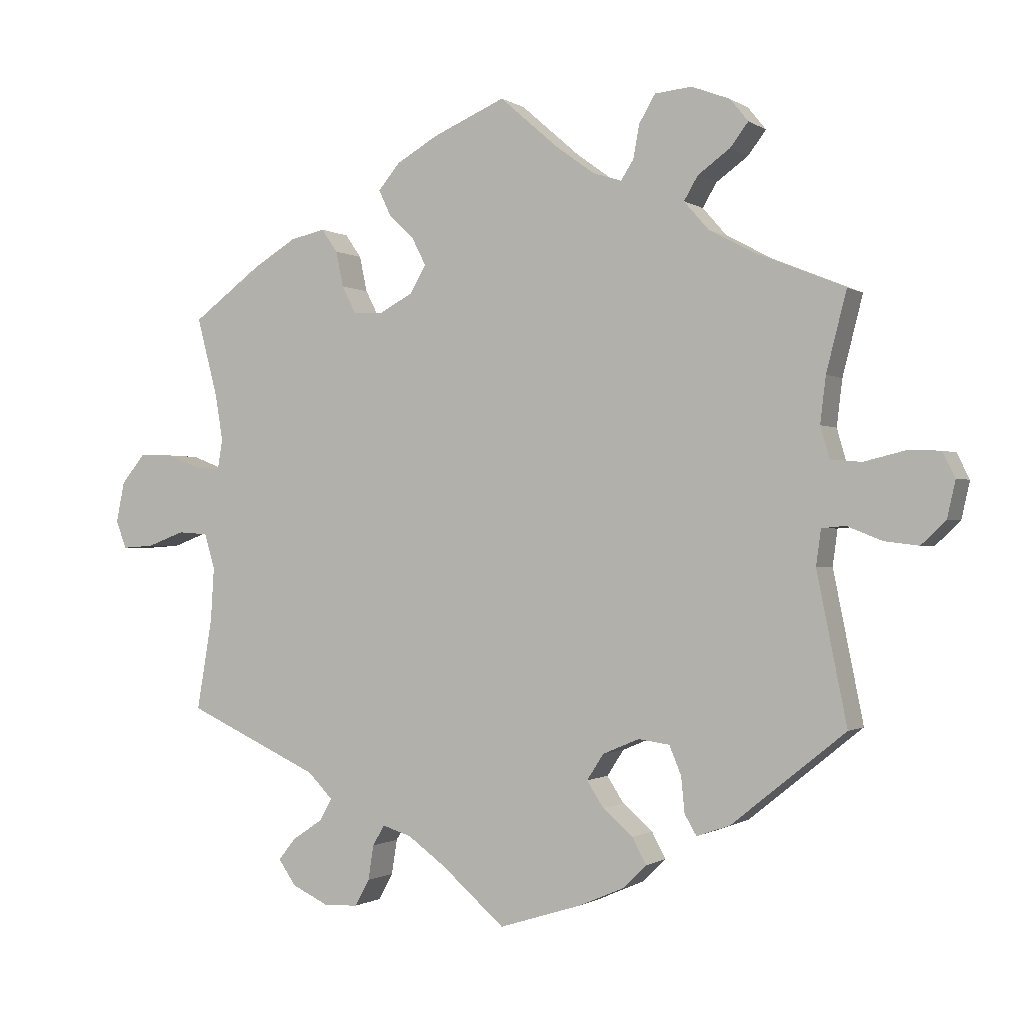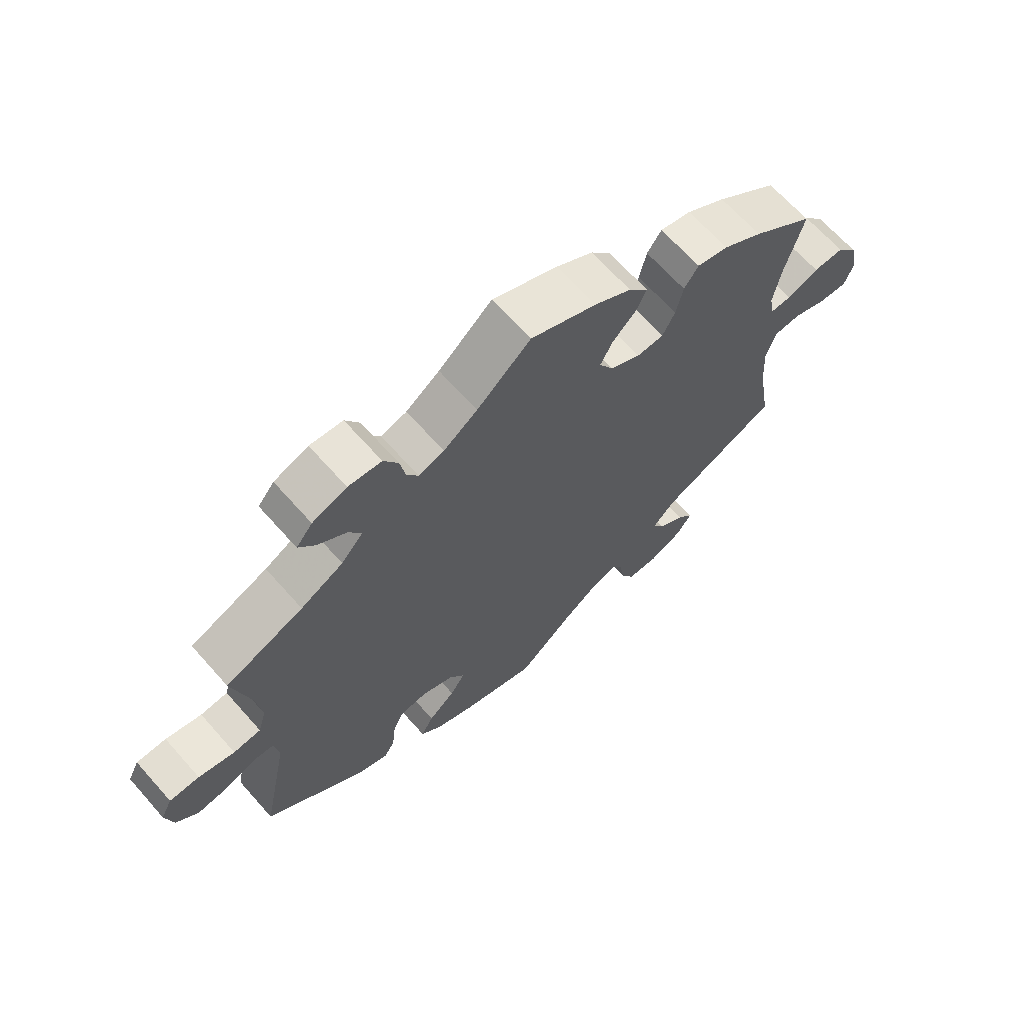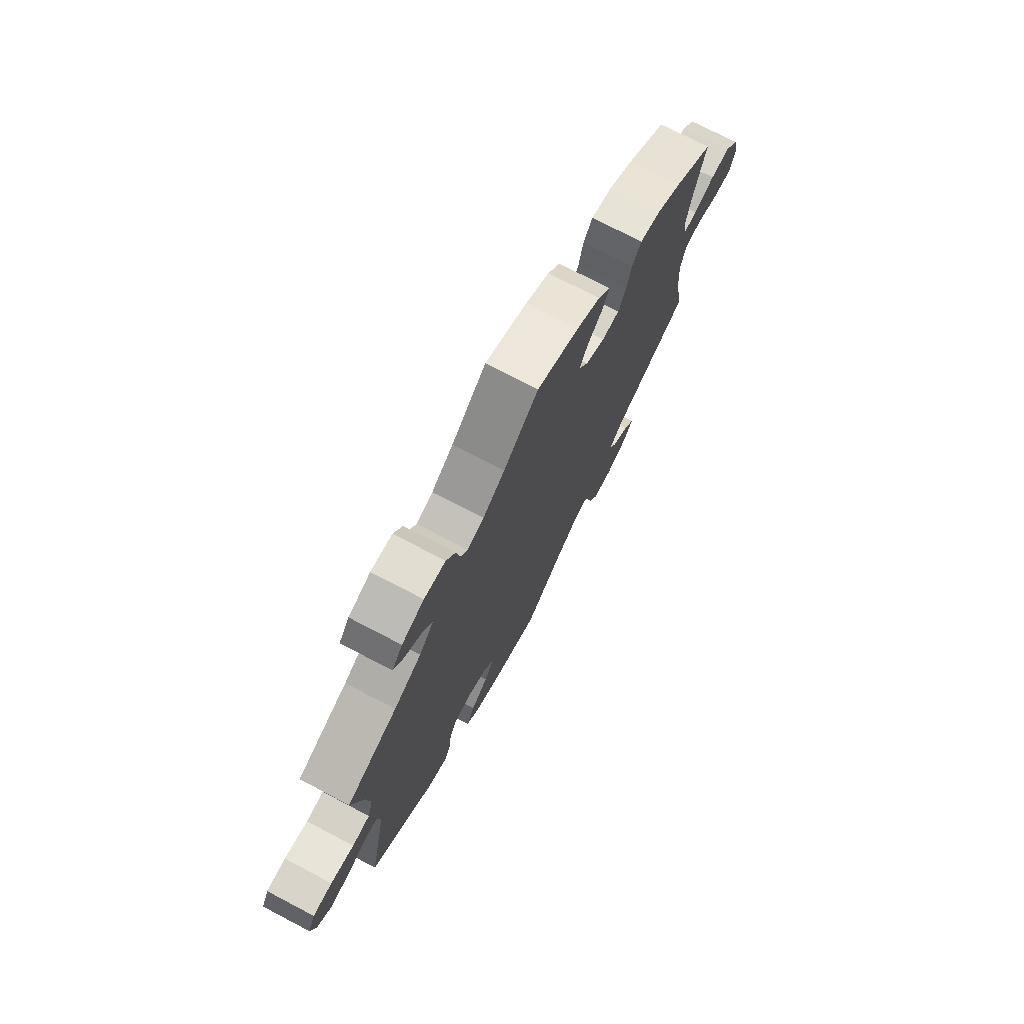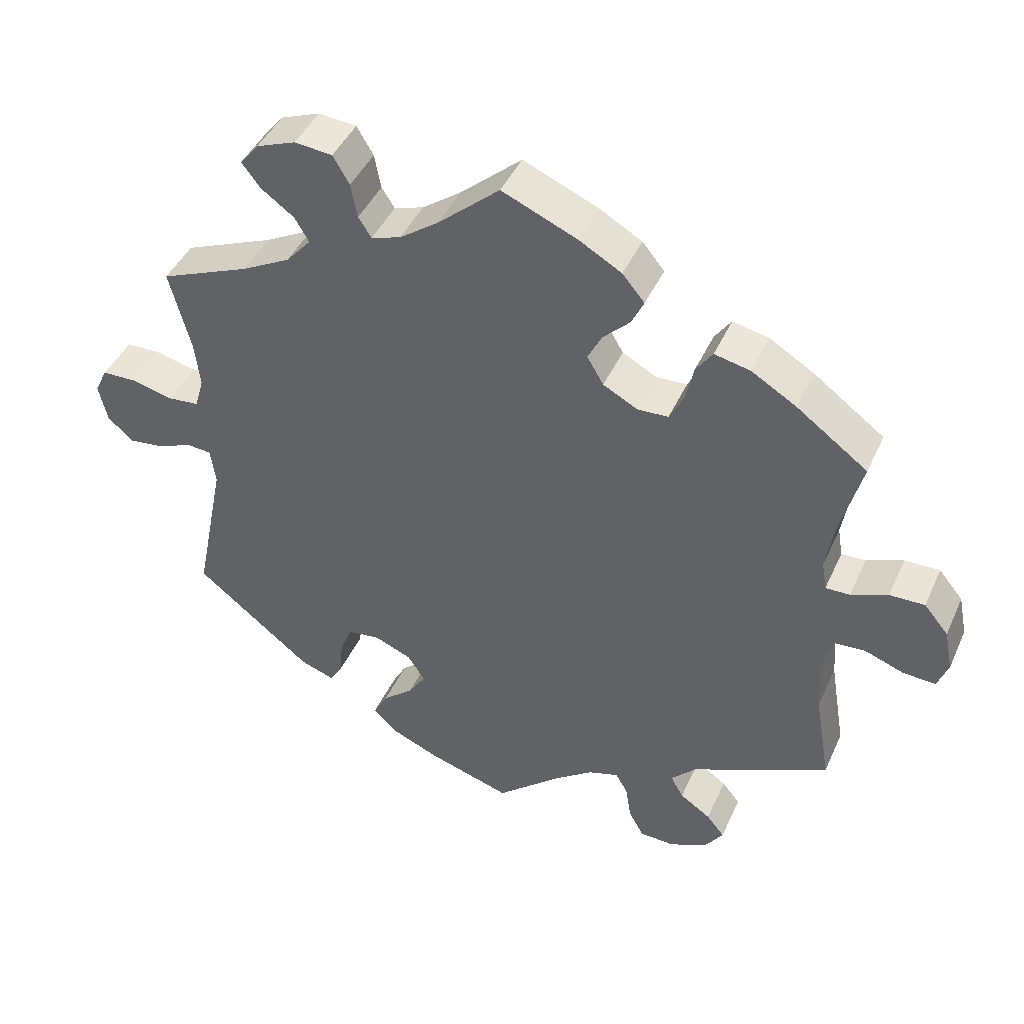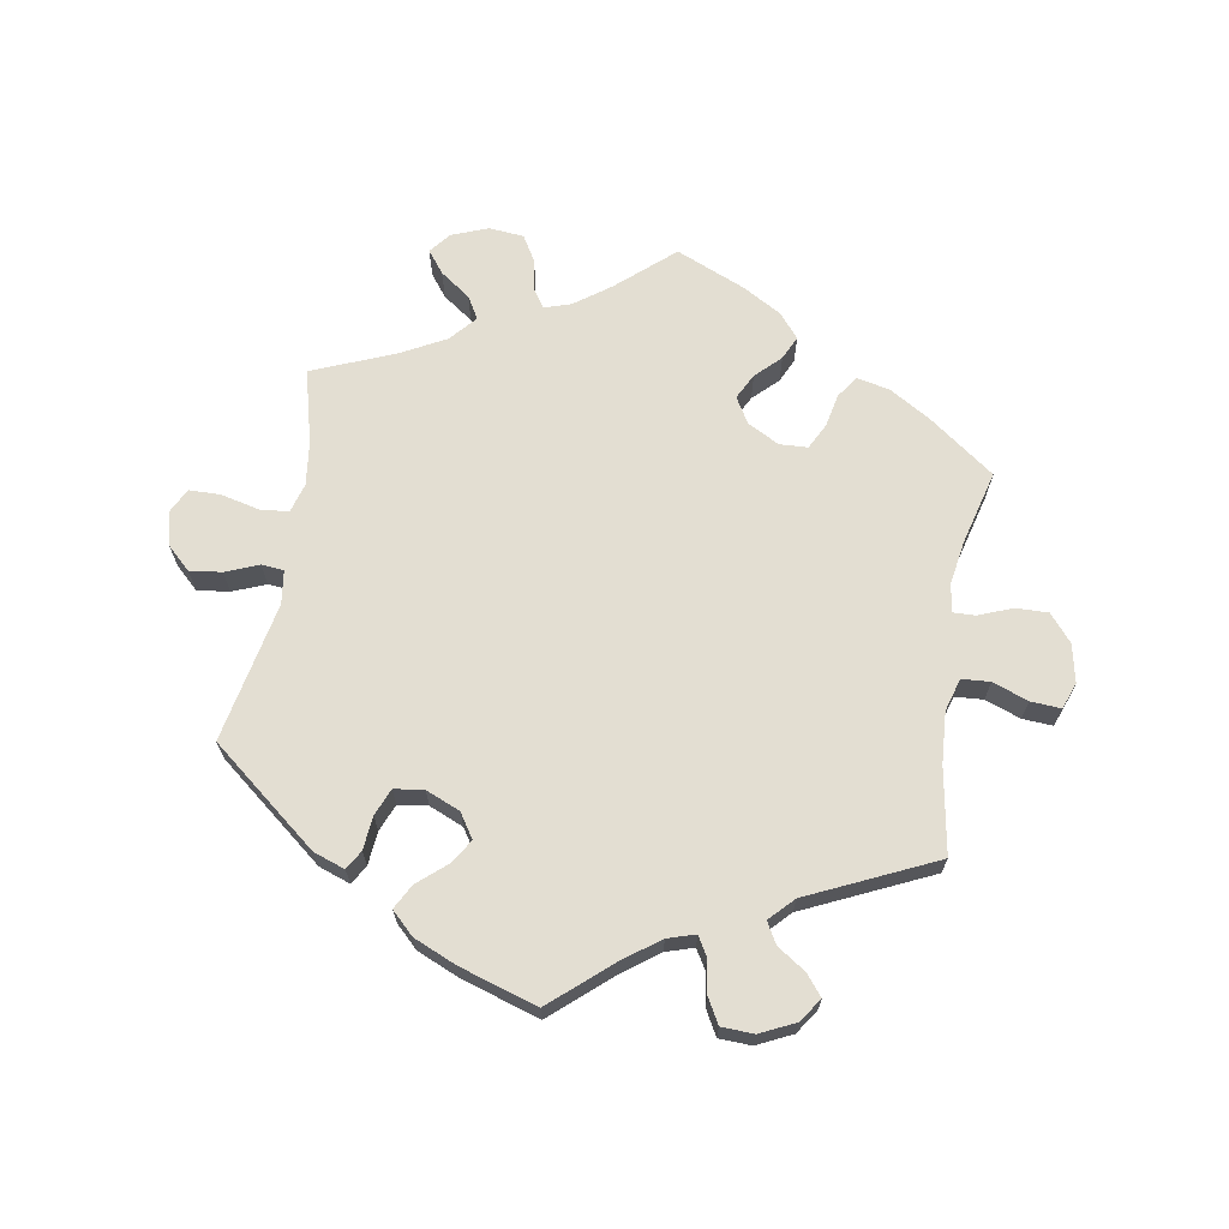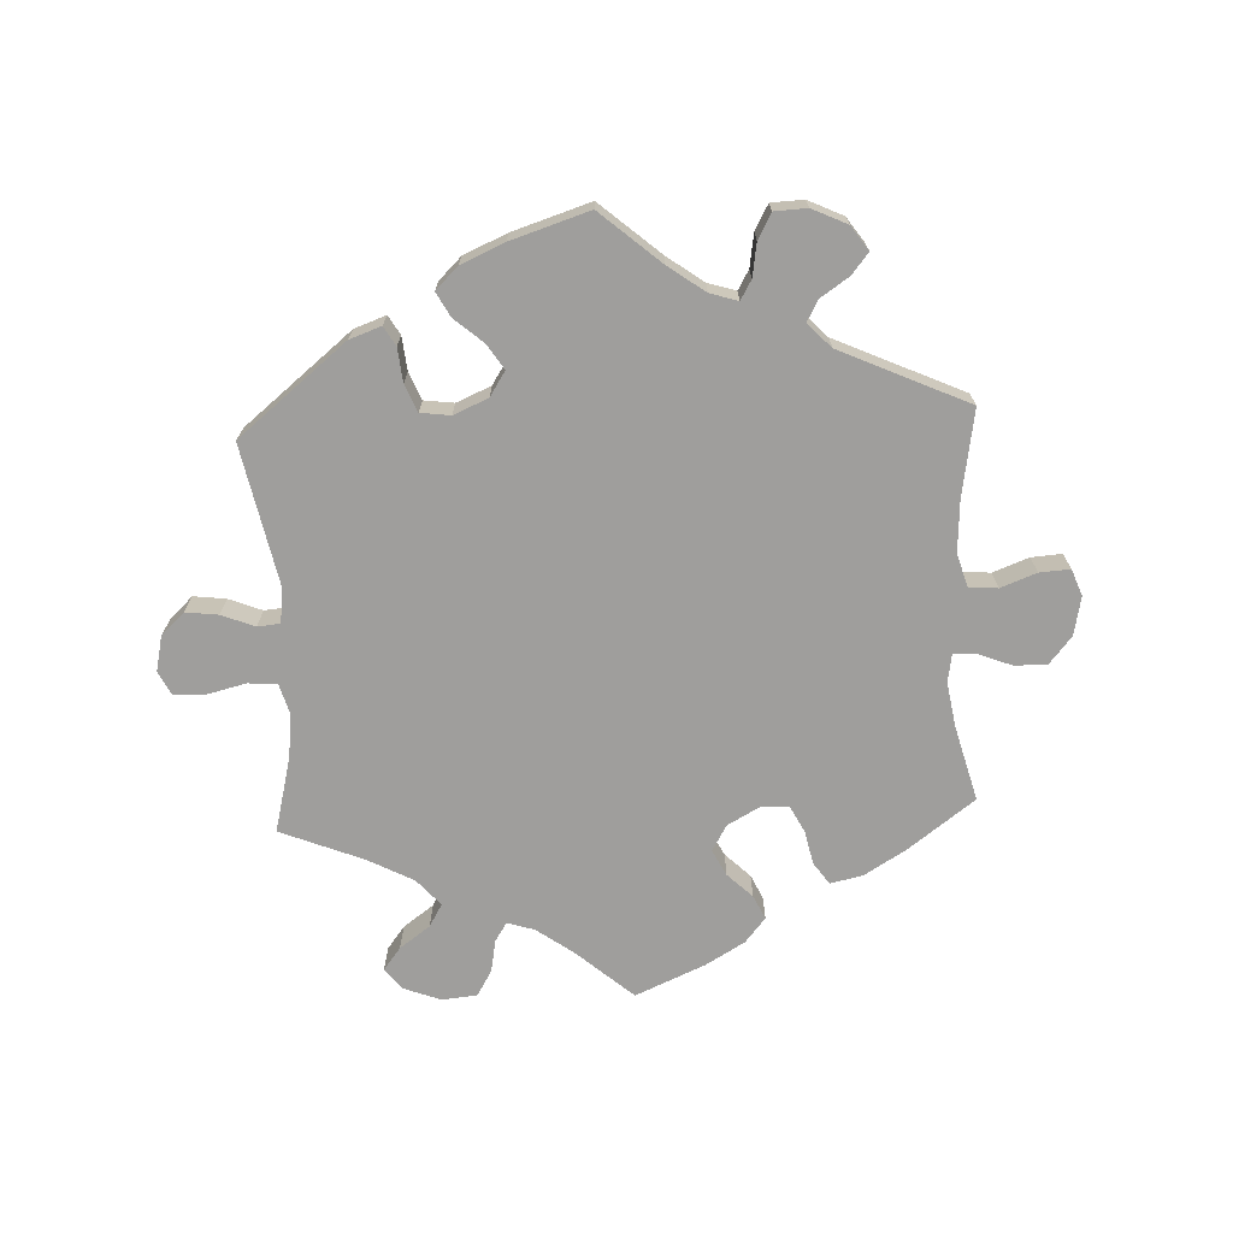
<metadata>
{"format":"obj","ext":"obj","renderer":"f3d","projection":"perspective","resolution":1024,"background":"white","views":[{"elev":-0.8,"azim":25.7,"up":"+Z"},{"elev":66.6,"azim":138.4,"up":"+Z"},{"elev":73.9,"azim":117.6,"up":"+Z"},{"elev":43.6,"azim":-156.8,"up":"+Z"},{"elev":67.5,"azim":-170.5,"up":"+Y"},{"elev":-71.0,"azim":-177.2,"up":"+Y"}]}
</metadata>
<code>
v 0.472 0.07 0.176
v 0.464 0.07 0.11
v 0.477 0.07 0.065
v 0.521 0.07 0.061
v 0.579 0.07 0.075
v 0.627 0.07 0.074
v 0.645 0.07 0.038
v 0.633 0.07 -0.015
v 0.598 0.07 -0.048
v 0.549 0.07 -0.042
v 0.499 0.07 -0.022
v 0.465 0.07 -0.025
v 0.458 0.07 -0.076
v 0.501 0.07 -0.289
v 0.338 0.07 -0.42
v 0.29 0.07 -0.437
v 0.273 0.07 -0.408
v 0.268 0.07 -0.357
v 0.251 0.07 -0.316
v 0.206 0.07 -0.31
v 0.154 0.07 -0.332
v 0.13 0.07 -0.369
v 0.154 0.07 -0.406
v 0.197 0.07 -0.443
v 0.217 0.07 -0.48
v 0.183 0.07 -0.513
v 0.118 0.07 -0.541
v 0 0.07 -0.578
v -0.09 0.07 -0.5
v -0.145 0.07 -0.46
v -0.187 0.07 -0.447
v -0.204 0.07 -0.476
v -0.212 0.07 -0.526
v -0.233 0.07 -0.564
v -0.282 0.07 -0.566
v -0.335 0.07 -0.541
v -0.36 0.07 -0.505
v -0.335 0.07 -0.474
v -0.292 0.07 -0.445
v -0.274 0.07 -0.413
v -0.309 0.07 -0.377
v -0.501 0.07 -0.289
v -0.479 0.07 -0.159
v -0.474 0.07 -0.081
v -0.489 0.07 -0.031
v -0.532 0.07 -0.028
v -0.586 0.07 -0.048
v -0.632 0.07 -0.051
v -0.647 0.07 -0.011
v -0.635 0.07 0.047
v -0.601 0.07 0.088
v -0.552 0.07 0.087
v -0.501 0.07 0.067
v -0.467 0.07 0.066
v -0.46 0.07 0.108
v -0.471 0.07 0.175
v -0.501 0.07 0.288
v -0.402 0.07 0.361
v -0.339 0.07 0.399
v -0.289 0.07 0.41
v -0.266 0.07 0.377
v -0.255 0.07 0.326
v -0.235 0.07 0.287
v -0.192 0.07 0.285
v -0.144 0.07 0.311
v -0.121 0.07 0.35
v -0.141 0.07 0.389
v -0.178 0.07 0.425
v -0.195 0.07 0.461
v -0.164 0.07 0.498
v -0.105 0.07 0.532
v 0 0.07 0.577
v 0.086 0.07 0.502
v 0.14 0.07 0.463
v 0.181 0.07 0.45
v 0.199 0.07 0.478
v 0.208 0.07 0.526
v 0.231 0.07 0.565
v 0.284 0.07 0.57
v 0.339 0.07 0.549
v 0.365 0.07 0.517
v 0.339 0.07 0.483
v 0.293 0.07 0.45
v 0.273 0.07 0.416
v 0.308 0.07 0.376
v 0.376 0.07 0.34
v 0.501 0.07 0.289
v 0.472 0 0.176
v 0.464 0 0.11
v 0.477 0 0.065
v 0.521 0 0.061
v 0.579 0 0.075
v 0.627 0 0.074
v 0.645 0 0.038
v 0.633 0 -0.015
v 0.598 0 -0.048
v 0.549 0 -0.042
v 0.499 0 -0.022
v 0.465 0 -0.025
v 0.458 0 -0.076
v 0.501 0 -0.289
v 0.338 0 -0.42
v 0.29 0 -0.437
v 0.273 0 -0.408
v 0.268 0 -0.357
v 0.251 0 -0.316
v 0.206 0 -0.31
v 0.154 0 -0.332
v 0.13 0 -0.369
v 0.154 0 -0.406
v 0.197 0 -0.443
v 0.217 0 -0.48
v 0.183 0 -0.513
v 0.118 0 -0.541
v 0 0 -0.578
v -0.09 0 -0.5
v -0.145 0 -0.46
v -0.187 0 -0.447
v -0.204 0 -0.476
v -0.212 0 -0.526
v -0.233 0 -0.564
v -0.282 0 -0.566
v -0.335 0 -0.541
v -0.36 0 -0.505
v -0.335 0 -0.474
v -0.292 0 -0.445
v -0.274 0 -0.413
v -0.309 0 -0.377
v -0.501 0 -0.289
v -0.479 0 -0.159
v -0.474 0 -0.081
v -0.489 0 -0.031
v -0.532 0 -0.028
v -0.586 0 -0.048
v -0.632 0 -0.051
v -0.647 0 -0.011
v -0.635 0 0.047
v -0.601 0 0.088
v -0.552 0 0.087
v -0.501 0 0.067
v -0.467 0 0.066
v -0.46 0 0.108
v -0.471 0 0.175
v -0.501 0 0.288
v -0.402 0 0.361
v -0.339 0 0.399
v -0.289 0 0.41
v -0.266 0 0.377
v -0.255 0 0.326
v -0.235 0 0.287
v -0.192 0 0.285
v -0.144 0 0.311
v -0.121 0 0.35
v -0.141 0 0.389
v -0.178 0 0.425
v -0.195 0 0.461
v -0.164 0 0.498
v -0.105 0 0.532
v 0 0 0.577
v 0.086 0 0.502
v 0.14 0 0.463
v 0.181 0 0.45
v 0.199 0 0.478
v 0.208 0 0.526
v 0.231 0 0.565
v 0.284 0 0.57
v 0.339 0 0.549
v 0.365 0 0.517
v 0.339 0 0.483
v 0.293 0 0.45
v 0.273 0 0.416
v 0.308 0 0.376
v 0.376 0 0.34
v 0.501 0 0.289
f 86 87 1
f 85 86 1 2
f 84 85 2 3
f 80 81 82 83
f 80 83 84
f 79 80 84
f 76 77 78 79
f 75 76 79 84
f 74 75 84 3
f 70 71 72 73
f 70 73 74 3
f 67 68 69 70
f 66 67 70 3
f 59 60 61 62
f 59 62 63
f 56 57 58 59
f 55 56 59 63
f 54 55 63 64
f 50 51 52 53
f 50 53 54
f 49 50 54
f 46 47 48 49
f 45 46 49 54
f 44 45 54 64
f 41 42 43
f 40 41 43 44
f 36 37 38 39
f 36 39 40
f 35 36 40
f 32 33 34 35
f 31 32 35 40
f 30 31 40 44
f 26 27 28 29
f 23 24 25 26
f 22 23 26 29
f 21 22 29 30
f 15 16 17 18
f 13 14 15 18
f 12 13 18 19
f 8 9 10 11
f 6 7 8 11
f 4 5 6 11
f 3 4 11 12
f 65 66 3 12
f 21 30 44 64
f 20 21 64 65
f 12 19 20 65
f 88 174 173
f 89 88 173 172
f 90 89 172 171
f 170 169 168 167
f 171 170 167
f 171 167 166
f 166 165 164 163
f 171 166 163 162
f 90 171 162 161
f 160 159 158 157
f 90 161 160 157
f 157 156 155 154
f 90 157 154 153
f 149 148 147 146
f 150 149 146
f 146 145 144 143
f 150 146 143 142
f 151 150 142 141
f 140 139 138 137
f 141 140 137
f 141 137 136
f 136 135 134 133
f 141 136 133 132
f 151 141 132 131
f 130 129 128
f 131 130 128 127
f 126 125 124 123
f 127 126 123
f 127 123 122
f 122 121 120 119
f 127 122 119 118
f 131 127 118 117
f 116 115 114 113
f 113 112 111 110
f 116 113 110 109
f 117 116 109 108
f 105 104 103 102
f 105 102 101 100
f 106 105 100 99
f 98 97 96 95
f 98 95 94 93
f 98 93 92 91
f 99 98 91 90
f 99 90 153 152
f 151 131 117 108
f 152 151 108 107
f 152 107 106 99
f 1 88 89 2
f 2 89 90 3
f 3 90 91 4
f 4 91 92 5
f 5 92 93 6
f 6 93 94 7
f 7 94 95 8
f 8 95 96 9
f 9 96 97 10
f 10 97 98 11
f 11 98 99 12
f 12 99 100 13
f 13 100 101 14
f 14 101 102 15
f 15 102 103 16
f 16 103 104 17
f 17 104 105 18
f 18 105 106 19
f 19 106 107 20
f 20 107 108 21
f 21 108 109 22
f 22 109 110 23
f 23 110 111 24
f 24 111 112 25
f 25 112 113 26
f 26 113 114 27
f 27 114 115 28
f 28 115 116 29
f 29 116 117 30
f 30 117 118 31
f 31 118 119 32
f 32 119 120 33
f 33 120 121 34
f 34 121 122 35
f 35 122 123 36
f 36 123 124 37
f 37 124 125 38
f 38 125 126 39
f 39 126 127 40
f 40 127 128 41
f 41 128 129 42
f 42 129 130 43
f 43 130 131 44
f 44 131 132 45
f 45 132 133 46
f 46 133 134 47
f 47 134 135 48
f 48 135 136 49
f 49 136 137 50
f 50 137 138 51
f 51 138 139 52
f 52 139 140 53
f 53 140 141 54
f 54 141 142 55
f 55 142 143 56
f 56 143 144 57
f 57 144 145 58
f 58 145 146 59
f 59 146 147 60
f 60 147 148 61
f 61 148 149 62
f 62 149 150 63
f 63 150 151 64
f 64 151 152 65
f 65 152 153 66
f 66 153 154 67
f 67 154 155 68
f 68 155 156 69
f 69 156 157 70
f 70 157 158 71
f 71 158 159 72
f 72 159 160 73
f 73 160 161 74
f 74 161 162 75
f 75 162 163 76
f 76 163 164 77
f 77 164 165 78
f 78 165 166 79
f 79 166 167 80
f 80 167 168 81
f 81 168 169 82
f 82 169 170 83
f 83 170 171 84
f 84 171 172 85
f 85 172 173 86
f 86 173 174 87
f 87 174 88 1

</code>
